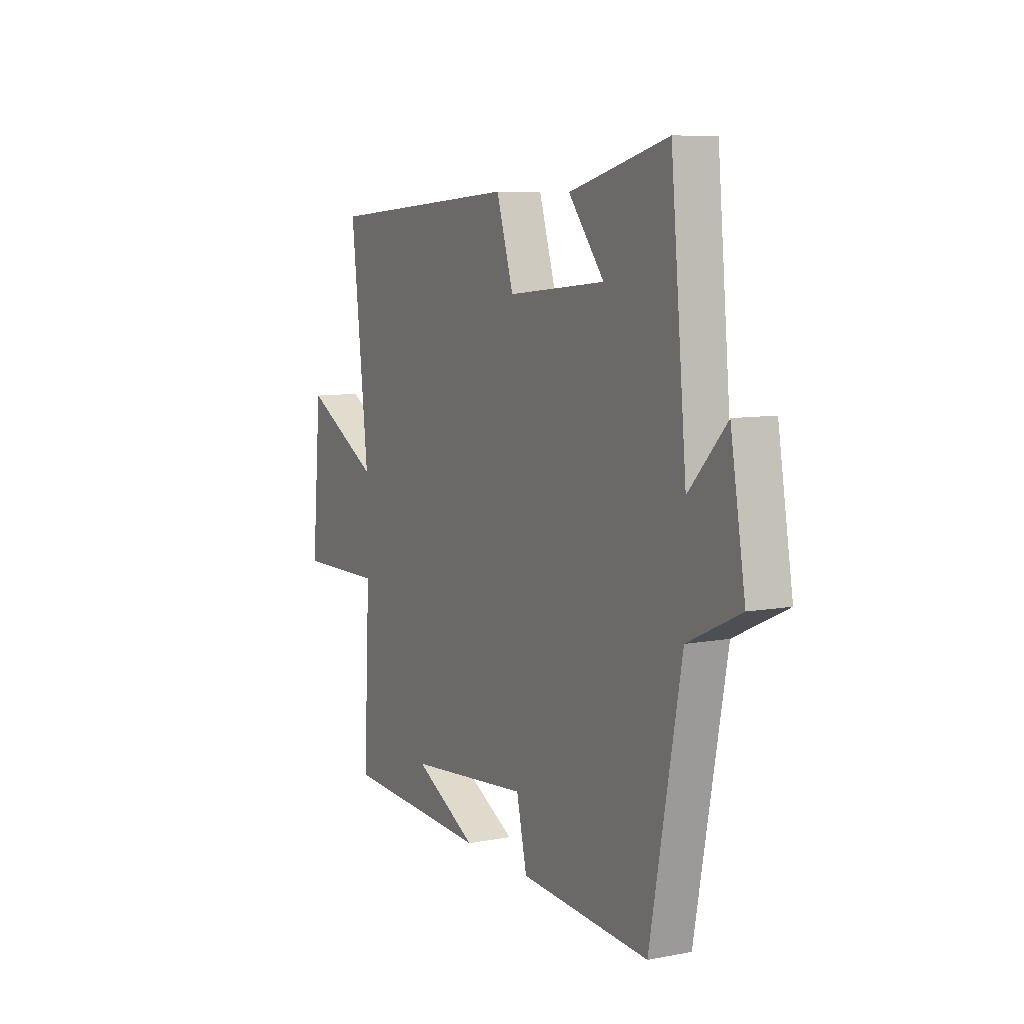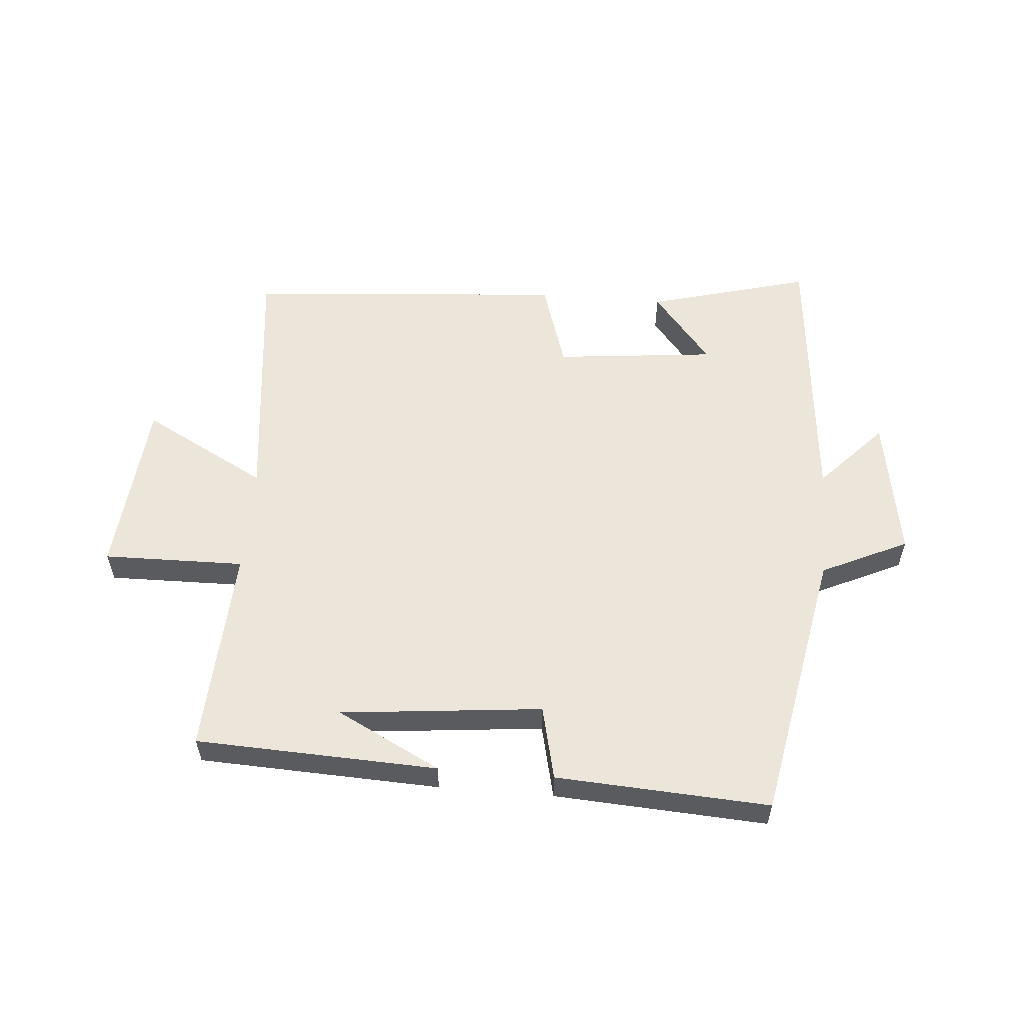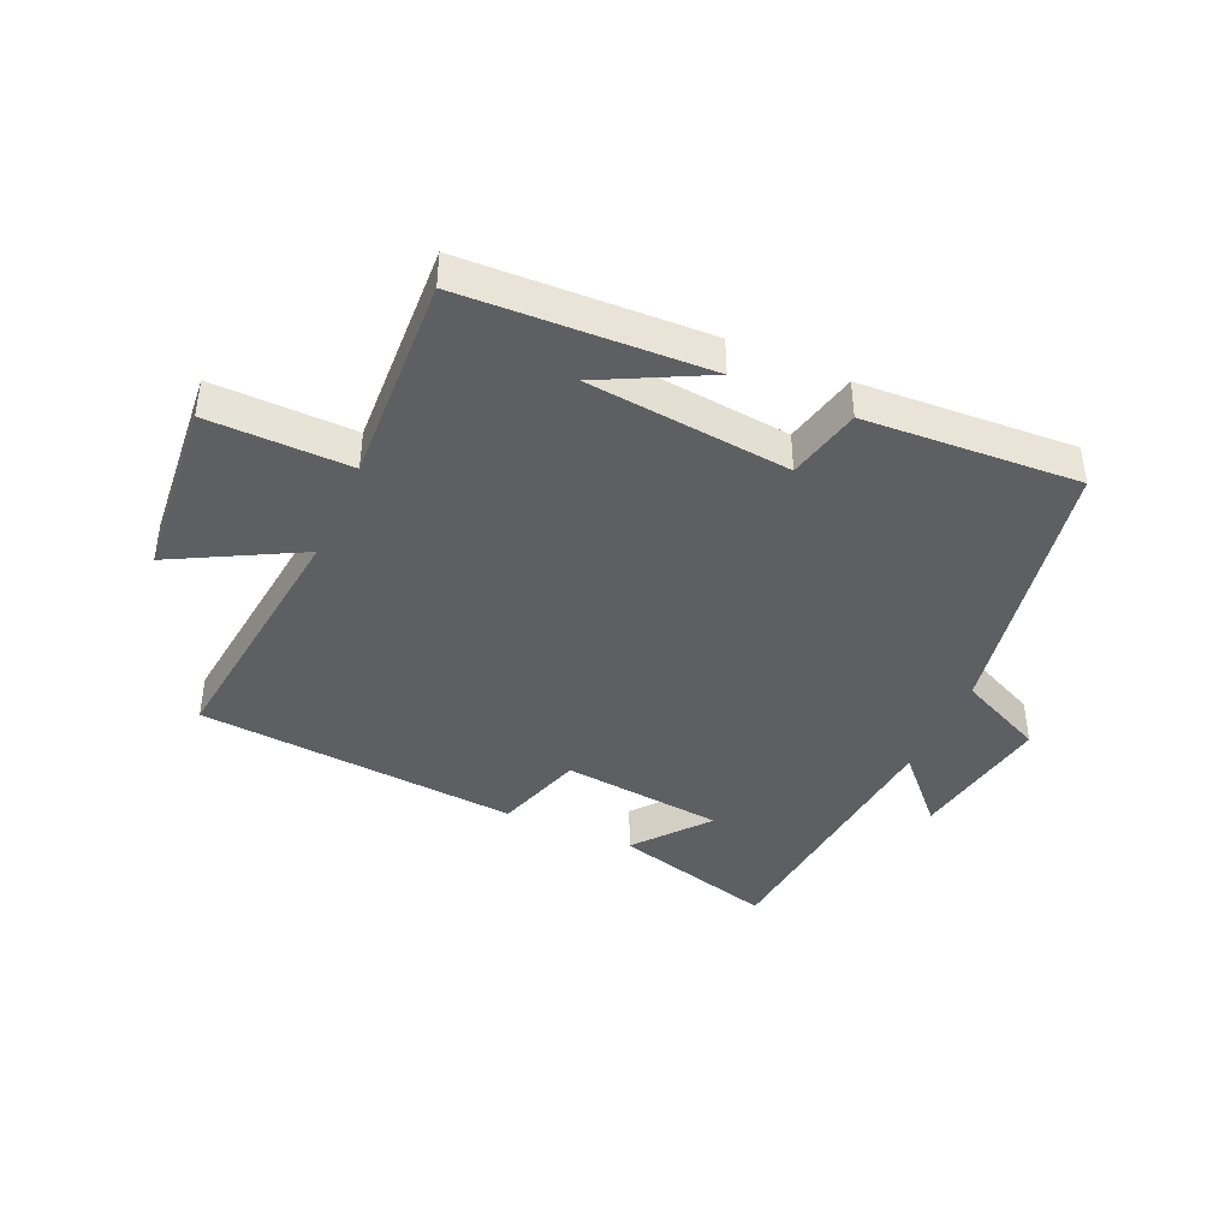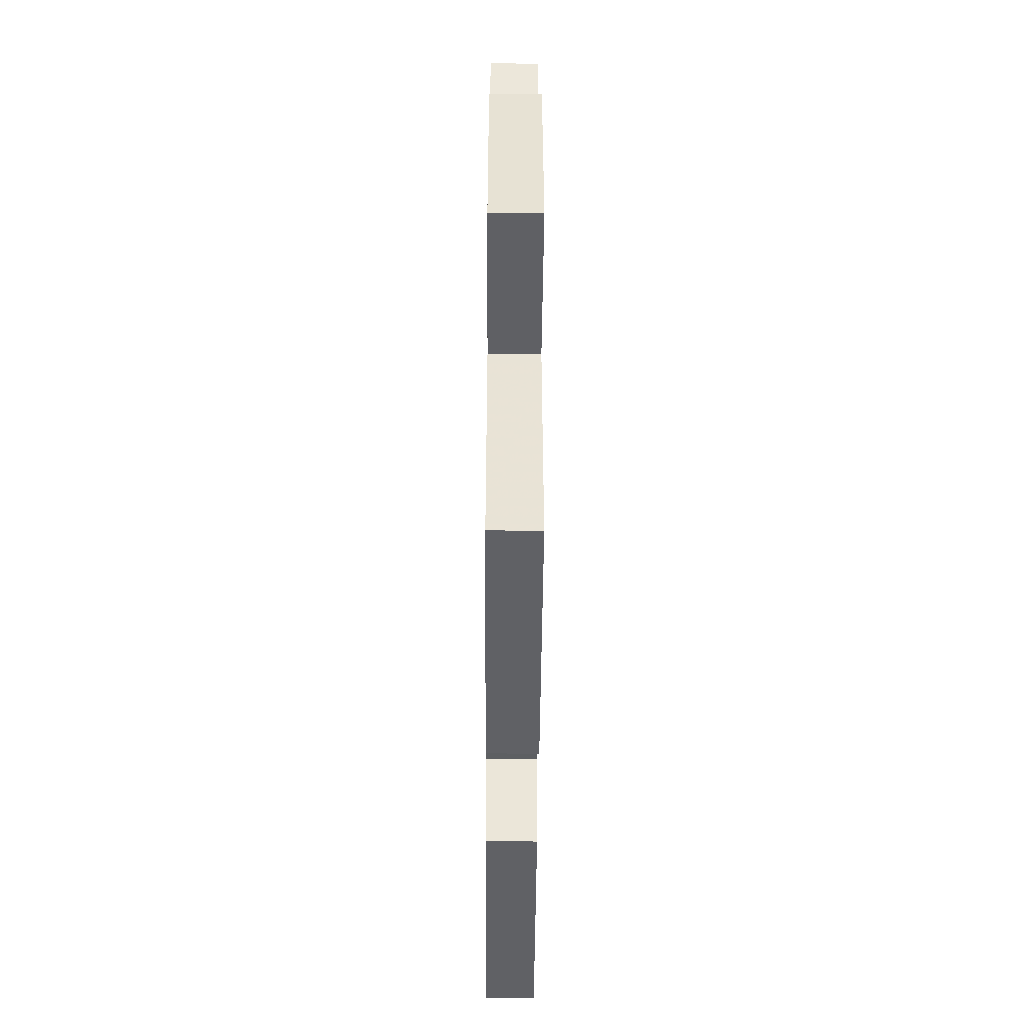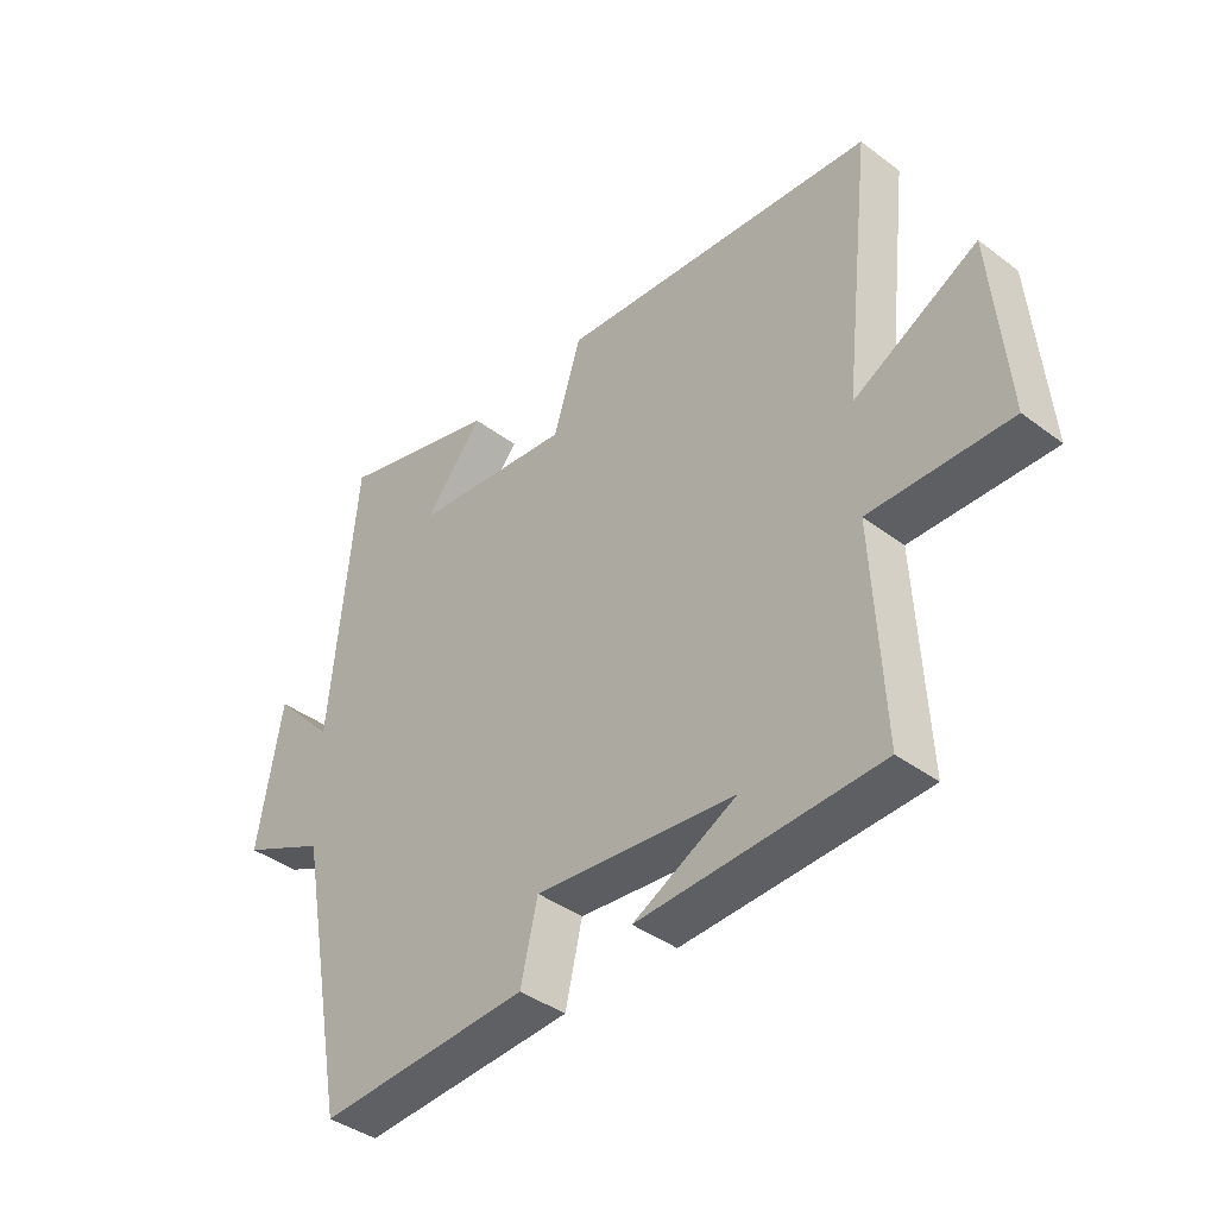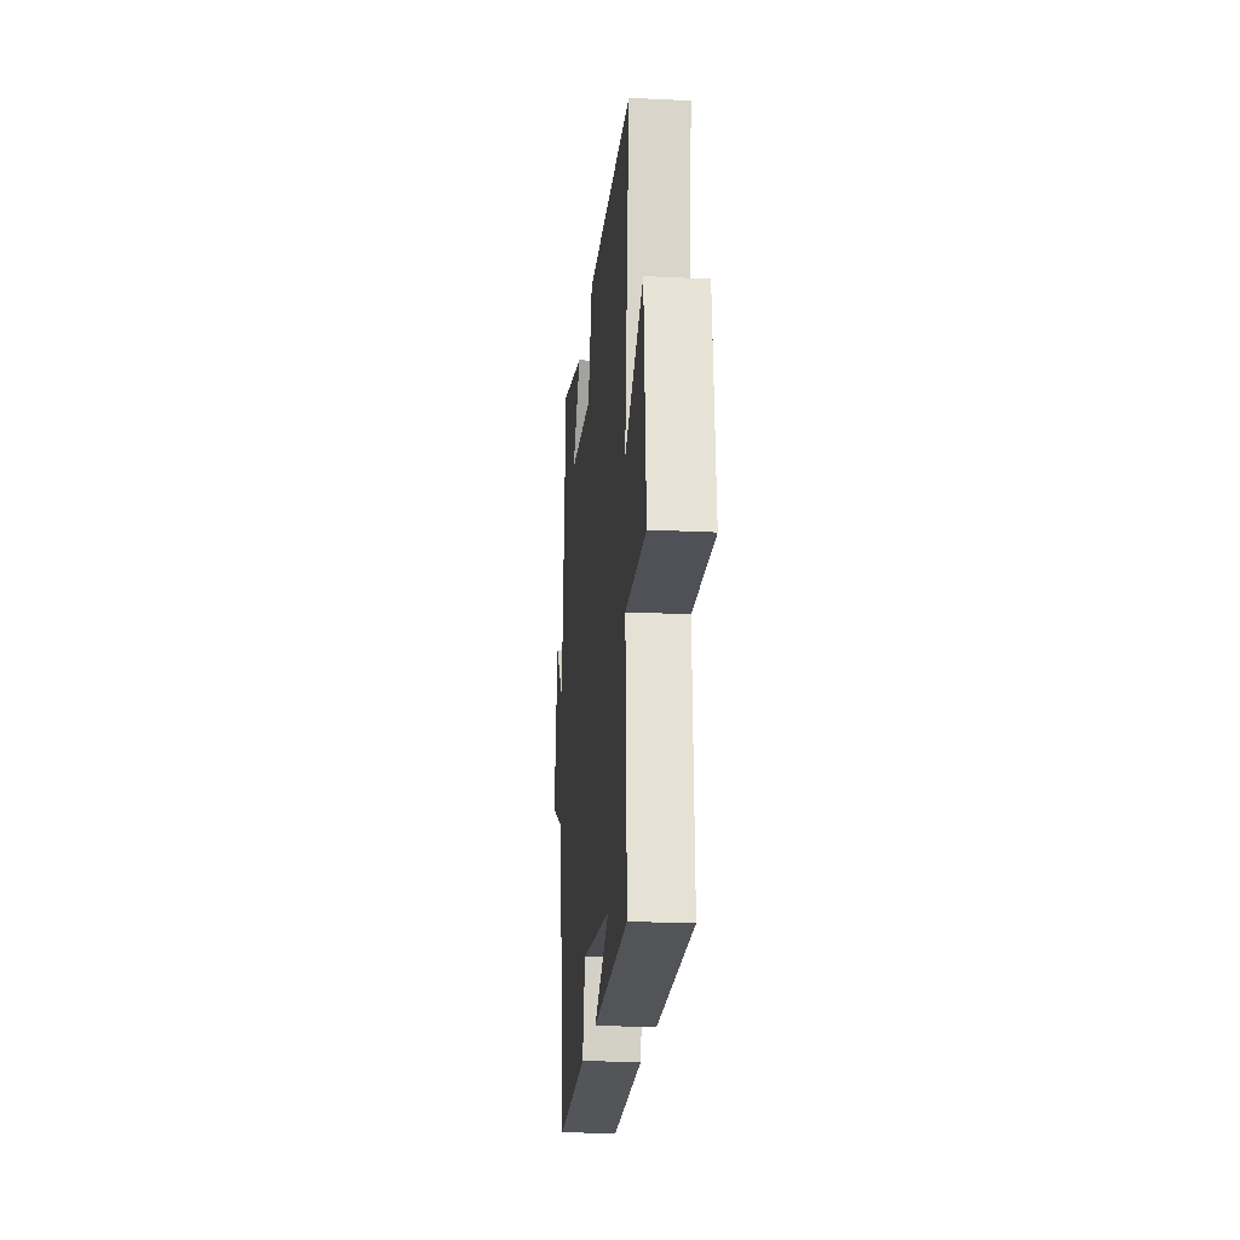
<metadata>
{"format":"obj","ext":"obj","renderer":"f3d","projection":"perspective","resolution":1024,"background":"white","views":[{"elev":8.3,"azim":-117.5,"up":"+Z"},{"elev":56.5,"azim":-175.2,"up":"+Y"},{"elev":-41.5,"azim":156.0,"up":"+Y"},{"elev":-45.4,"azim":89.6,"up":"+Z"},{"elev":-40.2,"azim":47.3,"up":"+Z"},{"elev":-21.3,"azim":84.9,"up":"+Z"}]}
</metadata>
<code>
v 0.548 0.07 0.457
v 0.5 0.07 0.037
v 0.705 0.07 0.147
v 0.731 0.07 -0.147
v 0.5 0.07 -0.143
v 0.517 0.07 -0.484
v 0.121 0.07 -0.5
v 0.291 0.07 -0.413
v -0.039 0.07 -0.379
v -0.067 0.07 -0.5
v -0.416 0.07 -0.52
v -0.5 0.07 -0.072
v -0.641 0.07 -0.006
v -0.601 0.07 0.228
v -0.5 0.07 0.12
v -0.457 0.07 0.572
v -0.191 0.07 0.5
v -0.287 0.07 0.382
v -0.023 0.07 0.354
v 0.023 0.07 0.5
v 0.548 0 0.457
v 0.5 0 0.037
v 0.705 0 0.147
v 0.731 0 -0.147
v 0.5 0 -0.143
v 0.517 0 -0.484
v 0.121 0 -0.5
v 0.291 0 -0.413
v -0.039 0 -0.379
v -0.067 0 -0.5
v -0.416 0 -0.52
v -0.5 0 -0.072
v -0.641 0 -0.006
v -0.601 0 0.228
v -0.5 0 0.12
v -0.457 0 0.572
v -0.191 0 0.5
v -0.287 0 0.382
v -0.023 0 0.354
v 0.023 0 0.5
f 19 20 1 2
f 18 19 2
f 16 17 18
f 15 16 18
f 15 18 2
f 12 13 14 15
f 11 12 15
f 10 11 15
f 9 10 15
f 8 9 15 2
f 6 7 8
f 5 6 8
f 5 8 2 3
f 3 4 5
f 22 21 40 39
f 22 39 38
f 38 37 36
f 38 36 35
f 22 38 35
f 35 34 33 32
f 35 32 31
f 35 31 30
f 35 30 29
f 22 35 29 28
f 28 27 26
f 28 26 25
f 23 22 28 25
f 25 24 23
f 1 21 22 2
f 2 22 23 3
f 3 23 24 4
f 4 24 25 5
f 5 25 26 6
f 6 26 27 7
f 7 27 28 8
f 8 28 29 9
f 9 29 30 10
f 10 30 31 11
f 11 31 32 12
f 12 32 33 13
f 13 33 34 14
f 14 34 35 15
f 15 35 36 16
f 16 36 37 17
f 17 37 38 18
f 18 38 39 19
f 19 39 40 20
f 20 40 21 1

</code>
